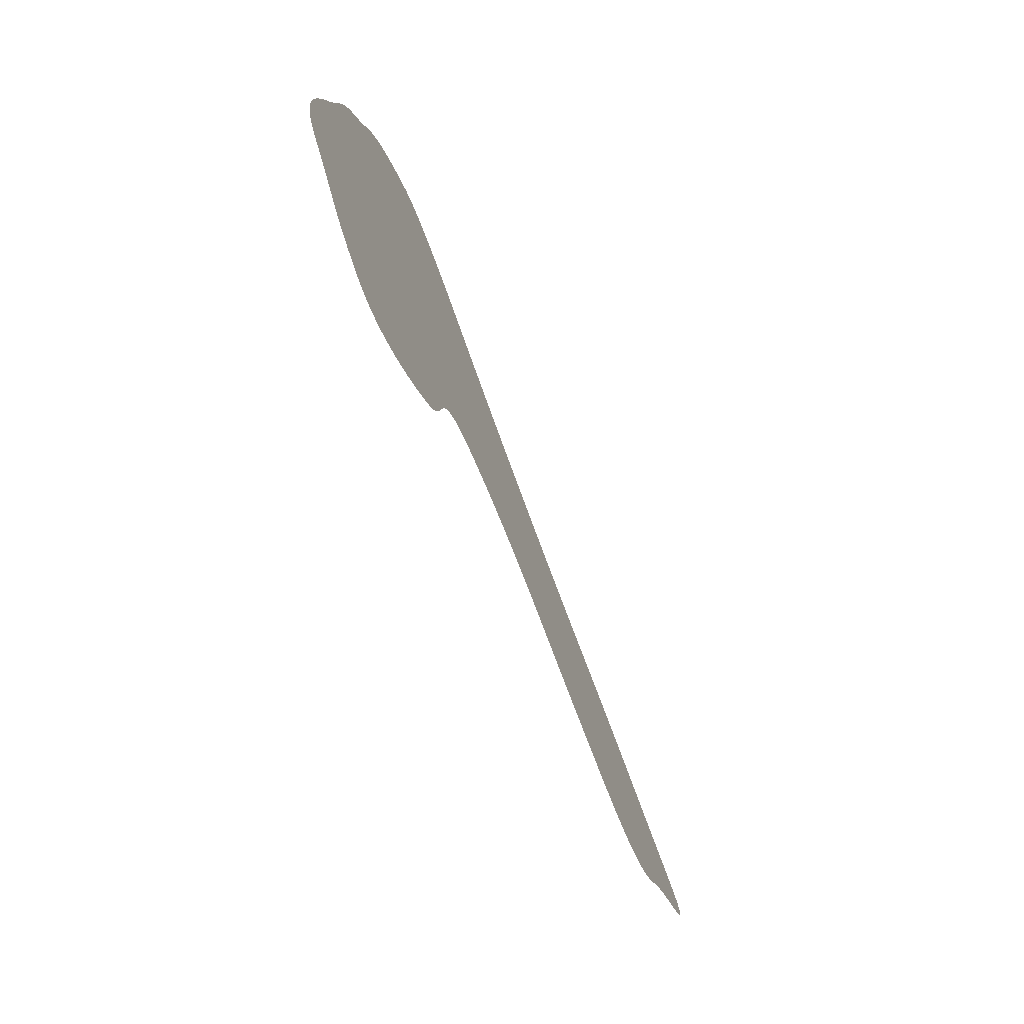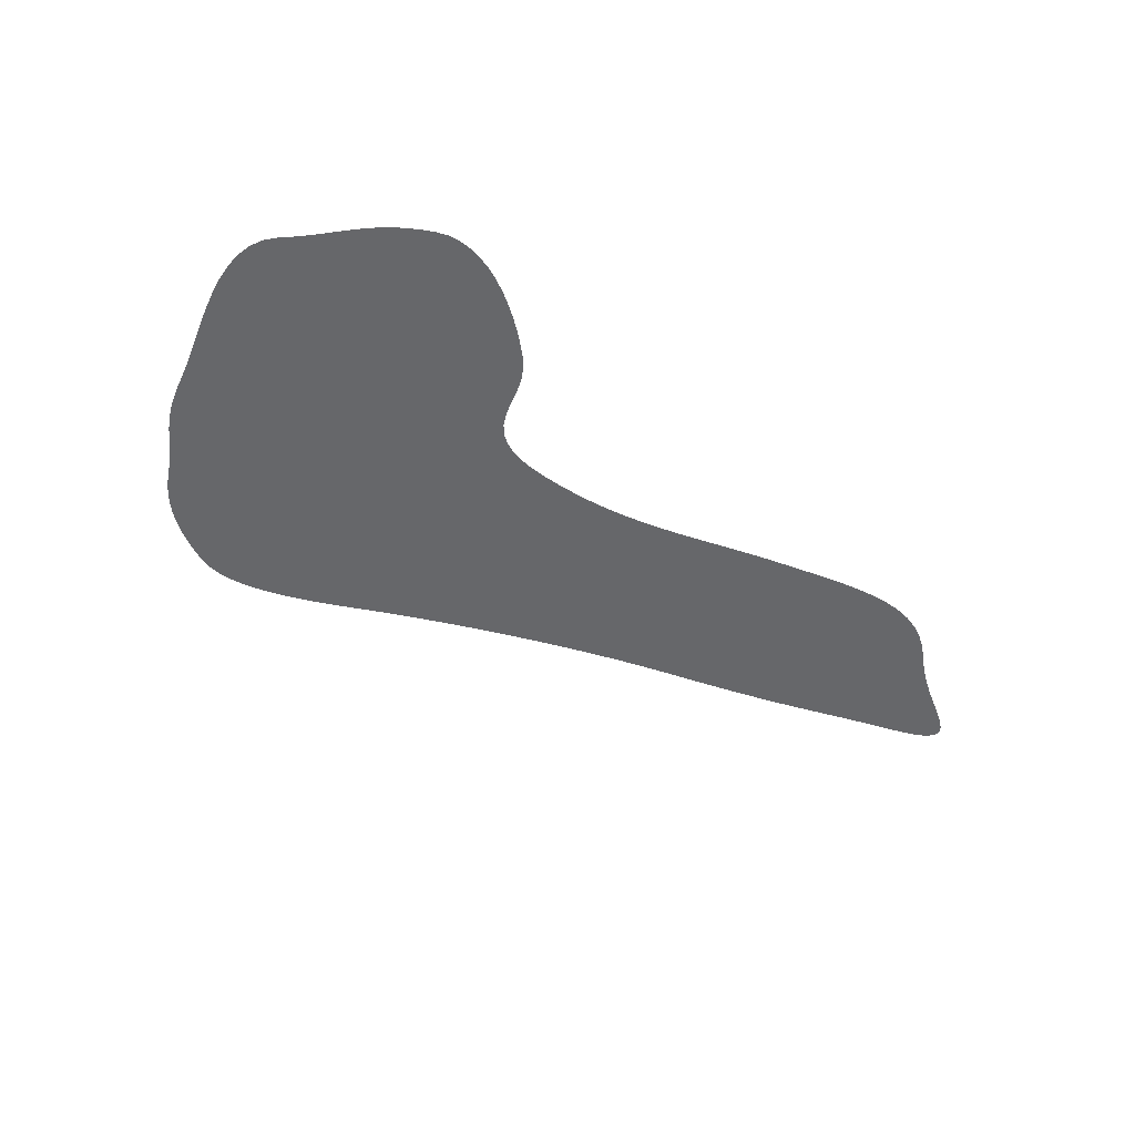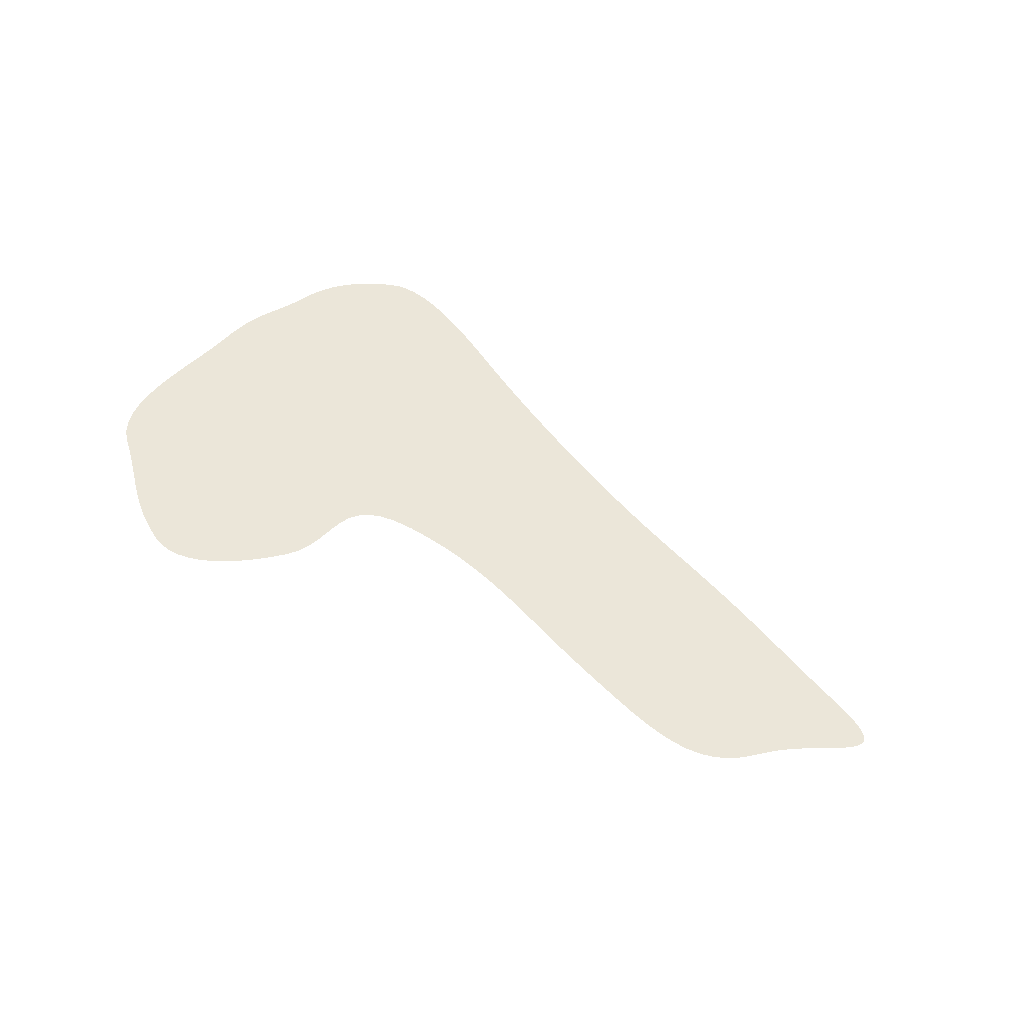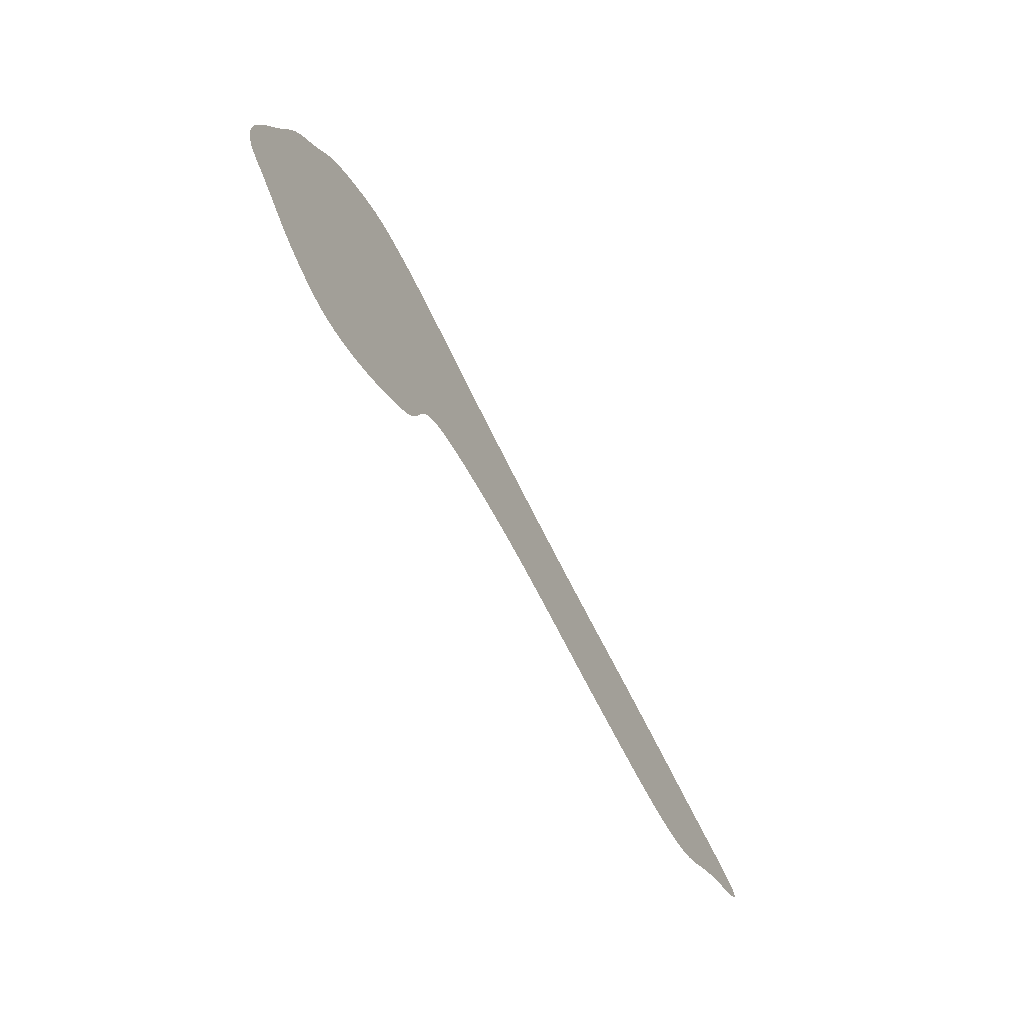
<metadata>
{"format":"obj","ext":"obj","renderer":"f3d","projection":"perspective","resolution":1024,"background":"white","views":[{"elev":-66.5,"azim":112.5,"up":"+Z"},{"elev":-52.1,"azim":141.1,"up":"+Y"},{"elev":55.8,"azim":-151.1,"up":"+Y"},{"elev":-68.0,"azim":120.1,"up":"+Z"}]}
</metadata>
<code>
o BezierCurve.001_BezierCurve.002
v -3.323 1.726 1.213
v -3.197 1.726 1.102
v -3.067 1.726 1.019
v -2.934 1.726 0.96
v -2.794 1.726 0.9242
v -2.648 1.726 0.9093
v -2.493 1.726 0.9131
v -2.329 1.726 0.9335
v -2.154 1.726 0.9686
v -1.968 1.726 1.016
v -1.768 1.726 1.074
v -1.553 1.726 1.141
v -1.323 1.726 1.213
v -1.097 1.726 1.287
v -0.8826 1.726 1.361
v -0.6777 1.726 1.435
v -0.4795 1.726 1.506
v -0.285 1.726 1.574
v -0.09155 1.726 1.639
v 0.1036 1.726 1.698
v 0.3033 1.726 1.75
v 0.5102 1.726 1.795
v 0.7272 1.726 1.831
v 0.957 1.726 1.858
v 1.202 1.726 1.874
v 1.419 1.726 1.87
v 1.587 1.726 1.843
v 1.714 1.726 1.794
v 1.807 1.726 1.728
v 1.873 1.726 1.648
v 1.92 1.726 1.556
v 1.955 1.726 1.455
v 1.985 1.726 1.349
v 2.018 1.726 1.241
v 2.06 1.726 1.134
v 2.119 1.726 1.03
v 2.202 1.726 0.934
v 2.303 1.726 0.8423
v 2.411 1.726 0.7521
v 2.525 1.726 0.6655
v 2.643 1.726 0.5847
v 2.764 1.726 0.5118
v 2.887 1.726 0.4492
v 3.011 1.726 0.3988
v 3.134 1.726 0.3629
v 3.256 1.726 0.3436
v 3.375 1.726 0.3432
v 3.49 1.726 0.3638
v 3.6 1.726 0.4075
v 3.722 1.726 0.475
v 3.828 1.726 0.5429
v 3.923 1.726 0.6115
v 4.008 1.726 0.6812
v 4.086 1.726 0.7526
v 4.16 1.726 0.826
v 4.232 1.726 0.9019
v 4.305 1.726 0.9807
v 4.381 1.726 1.063
v 4.463 1.726 1.149
v 4.554 1.726 1.239
v 4.656 1.726 1.334
v 4.747 1.726 1.441
v 4.806 1.726 1.565
v 4.837 1.726 1.703
v 4.843 1.726 1.852
v 4.831 1.726 2.01
v 4.803 1.726 2.173
v 4.763 1.726 2.338
v 4.716 1.726 2.504
v 4.667 1.726 2.666
v 4.618 1.726 2.823
v 4.575 1.726 2.971
v 4.541 1.726 3.107
v 4.509 1.726 3.242
v 4.475 1.726 3.358
v 4.44 1.726 3.457
v 4.403 1.726 3.542
v 4.364 1.726 3.618
v 4.324 1.726 3.686
v 4.282 1.726 3.75
v 4.24 1.726 3.814
v 4.196 1.726 3.88
v 4.151 1.726 3.951
v 4.105 1.726 4.031
v 4.058 1.726 4.124
v 4.009 1.726 4.218
v 3.954 1.726 4.303
v 3.896 1.726 4.381
v 3.834 1.726 4.45
v 3.769 1.726 4.513
v 3.7 1.726 4.57
v 3.629 1.726 4.621
v 3.556 1.726 4.667
v 3.481 1.726 4.71
v 3.404 1.726 4.749
v 3.326 1.726 4.786
v 3.248 1.726 4.82
v 3.146 1.726 4.851
v 3.034 1.726 4.863
v 2.912 1.726 4.858
v 2.782 1.726 4.837
v 2.645 1.726 4.803
v 2.503 1.726 4.757
v 2.356 1.726 4.7
v 2.206 1.726 4.636
v 2.054 1.726 4.565
v 1.902 1.726 4.489
v 1.751 1.726 4.411
v 1.601 1.726 4.333
v 1.443 1.726 4.25
v 1.26 1.726 4.157
v 1.055 1.726 4.055
v 0.8294 1.726 3.946
v 0.5858 1.726 3.831
v 0.3265 1.726 3.713
v 0.05372 1.726 3.593
v -0.2302 1.726 3.472
v -0.523 1.726 3.353
v -0.8224 1.726 3.237
v -1.126 1.726 3.125
v -1.432 1.726 3.019
v -1.729 1.726 2.919
v -1.986 1.726 2.83
v -2.21 1.726 2.749
v -2.407 1.726 2.676
v -2.584 1.726 2.608
v -2.747 1.726 2.544
v -2.903 1.726 2.481
v -3.058 1.726 2.418
v -3.218 1.726 2.352
v -3.391 1.726 2.283
v -3.583 1.726 2.208
v -3.799 1.726 2.125
v -3.993 1.726 2.043
v -4.119 1.726 1.971
v -4.185 1.726 1.906
v -4.197 1.726 1.845
v -4.165 1.726 1.786
v -4.095 1.726 1.726
v -3.995 1.726 1.663
v -3.874 1.726 1.594
v -3.738 1.726 1.518
v -3.596 1.726 1.43
v -3.455 1.726 1.329
f 46 48 47
f 45 48 46
f 44 48 45
f 44 49 48
f 43 49 44
f 43 50 49
f 42 50 43
f 42 51 50
f 41 51 42
f 41 52 51
f 40 52 41
f 40 53 52
f 39 53 40
f 39 54 53
f 38 54 39
f 38 55 54
f 38 56 55
f 37 56 38
f 37 57 56
f 5 7 6
f 5 8 7
f 4 8 5
f 4 9 8
f 36 57 37
f 3 9 4
f 3 10 9
f 36 58 57
f 3 11 10
f 2 11 3
f 35 58 36
f 35 59 58
f 2 12 11
f 1 12 2
f 34 59 35
f 1 13 12
f 34 60 59
f 144 13 1
f 144 14 13
f 34 61 60
f 33 61 34
f 144 15 14
f 143 15 144
f 33 62 61
f 32 62 33
f 143 16 15
f 142 16 143
f 142 17 16
f 32 63 62
f 31 63 32
f 142 18 17
f 141 18 142
f 30 63 31
f 30 64 63
f 141 19 18
f 140 19 141
f 140 20 19
f 29 64 30
f 139 20 140
f 139 21 20
f 29 65 64
f 138 21 139
f 28 65 29
f 138 22 21
f 137 22 138
f 27 65 28
f 137 23 22
f 137 24 23
f 26 65 27
f 136 24 137
f 26 66 65
f 136 25 24
f 25 66 26
f 136 66 25
f 135 66 136
f 134 66 135
f 134 67 66
f 133 67 134
f 132 67 133
f 132 68 67
f 131 68 132
f 130 68 131
f 130 69 68
f 129 69 130
f 128 69 129
f 127 69 128
f 127 70 69
f 126 70 127
f 125 70 126
f 125 71 70
f 124 71 125
f 123 71 124
f 123 72 71
f 122 72 123
f 121 72 122
f 121 73 72
f 120 73 121
f 120 74 73
f 119 74 120
f 118 74 119
f 118 75 74
f 117 75 118
f 117 76 75
f 117 77 76
f 116 77 117
f 116 78 77
f 115 78 116
f 115 79 78
f 115 80 79
f 114 80 115
f 114 81 80
f 114 82 81
f 113 82 114
f 113 83 82
f 112 83 113
f 112 84 83
f 112 85 84
f 111 85 112
f 111 86 85
f 110 86 111
f 110 87 86
f 109 87 110
f 109 88 87
f 108 88 109
f 108 89 88
f 107 89 108
f 107 90 89
f 106 90 107
f 106 91 90
f 105 91 106
f 105 92 91
f 105 93 92
f 104 93 105
f 104 94 93
f 103 94 104
f 103 95 94
f 103 96 95
f 102 96 103
f 102 97 96
f 101 97 102
f 101 98 97
f 100 98 101
f 100 99 98

</code>
